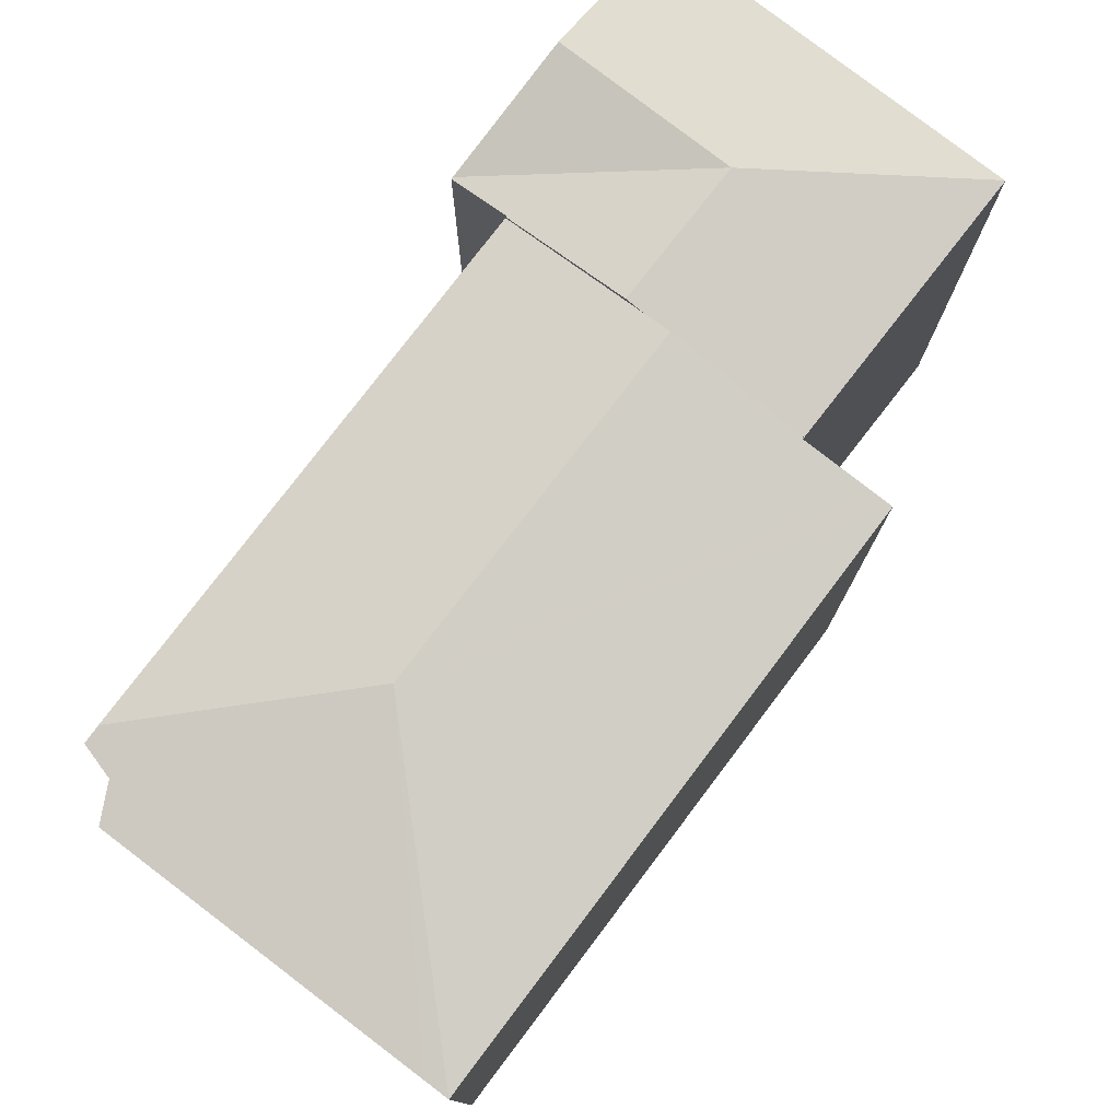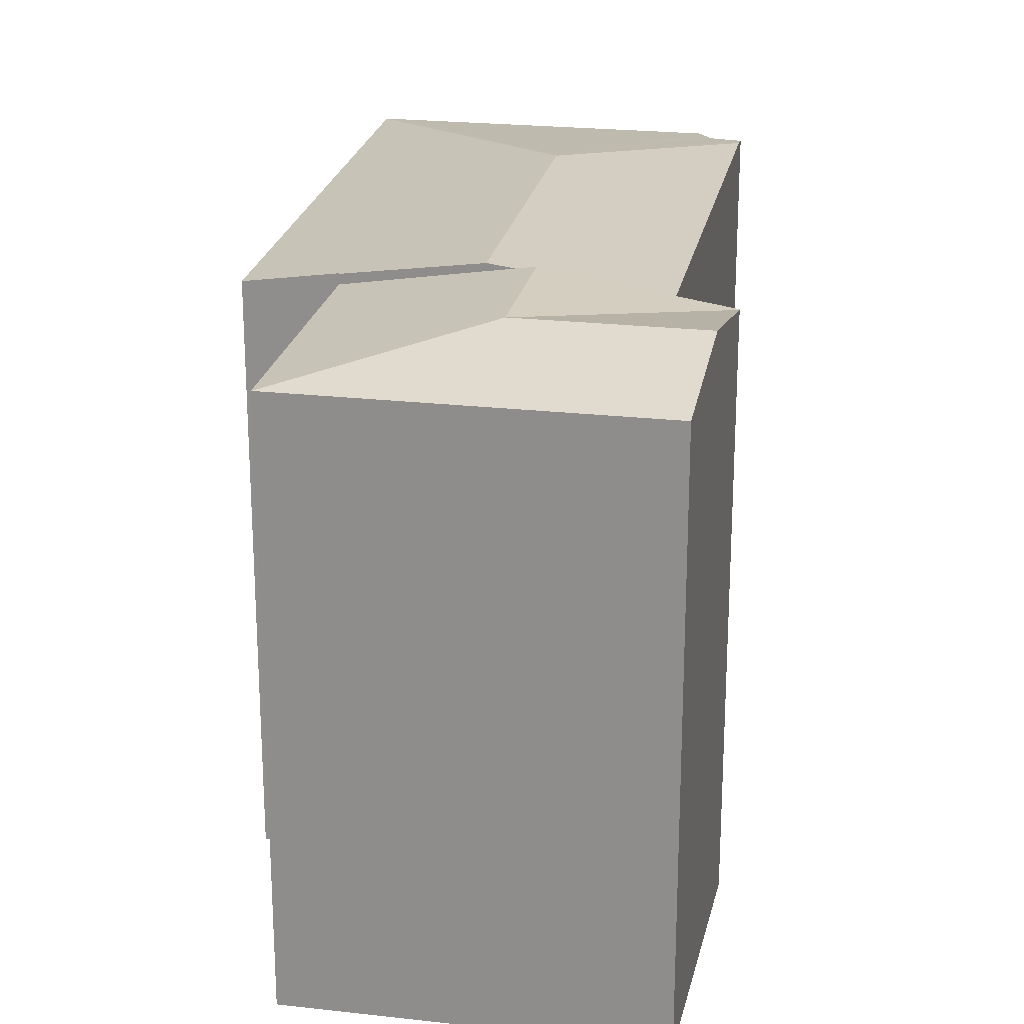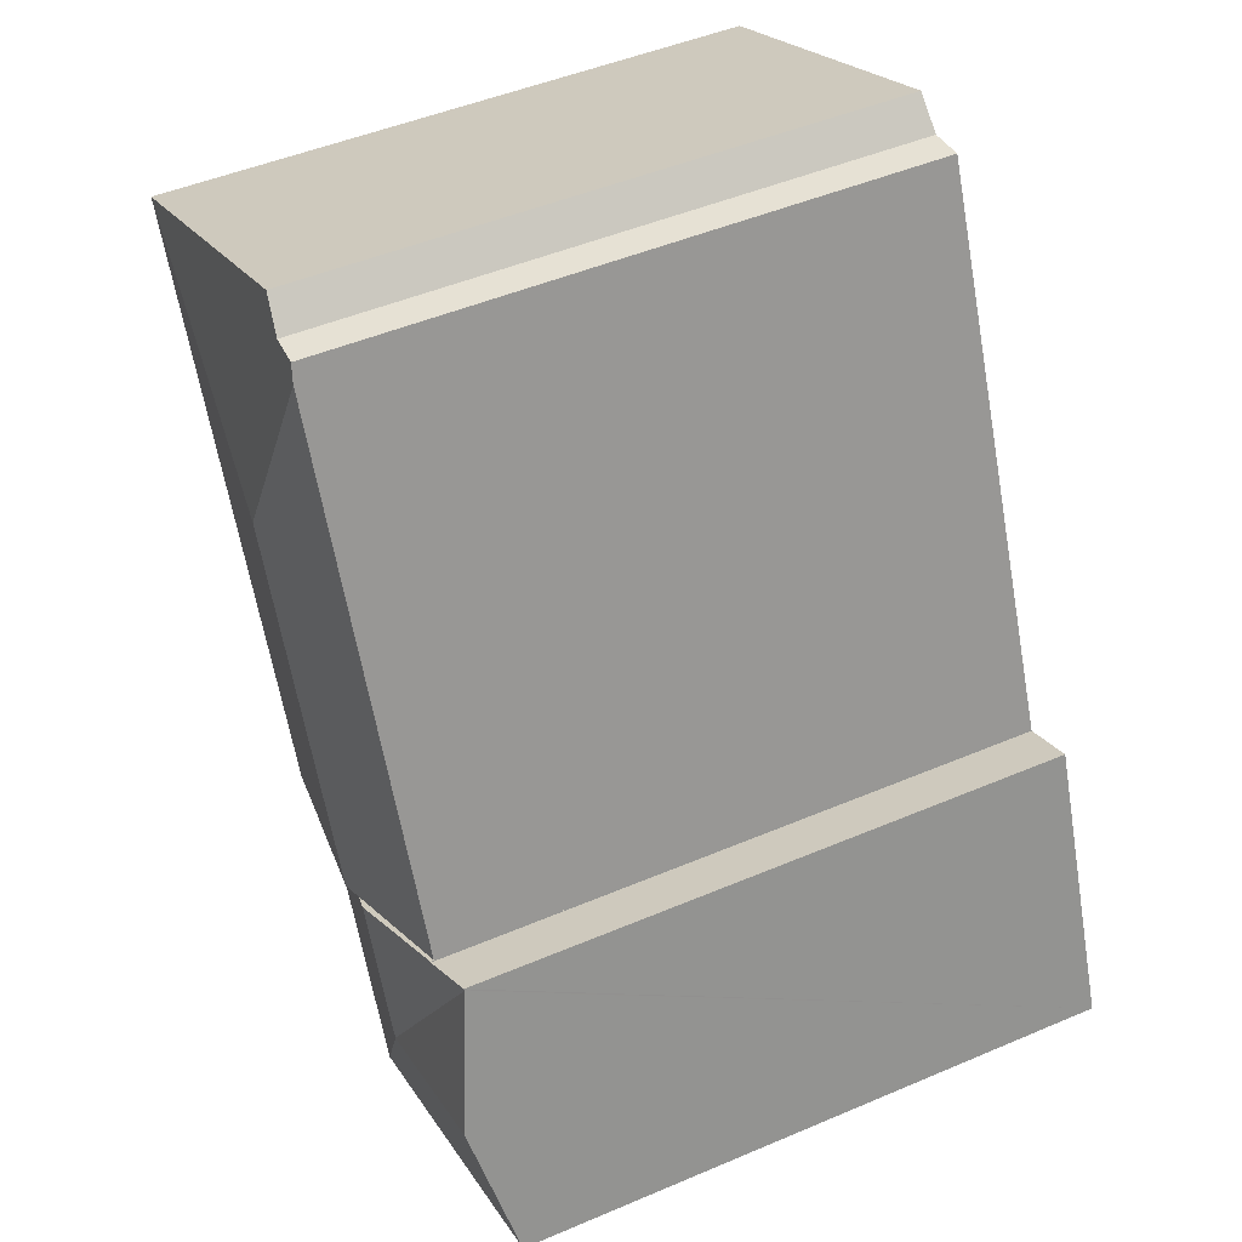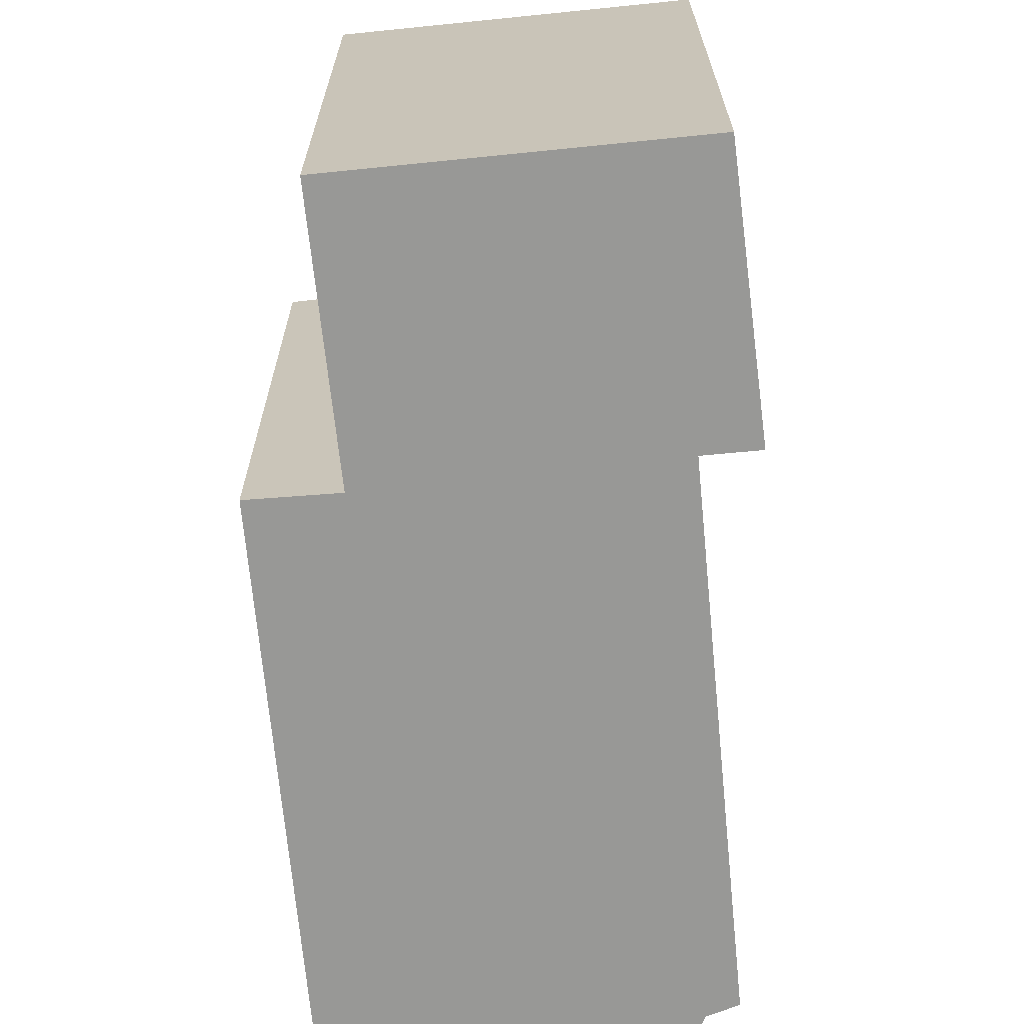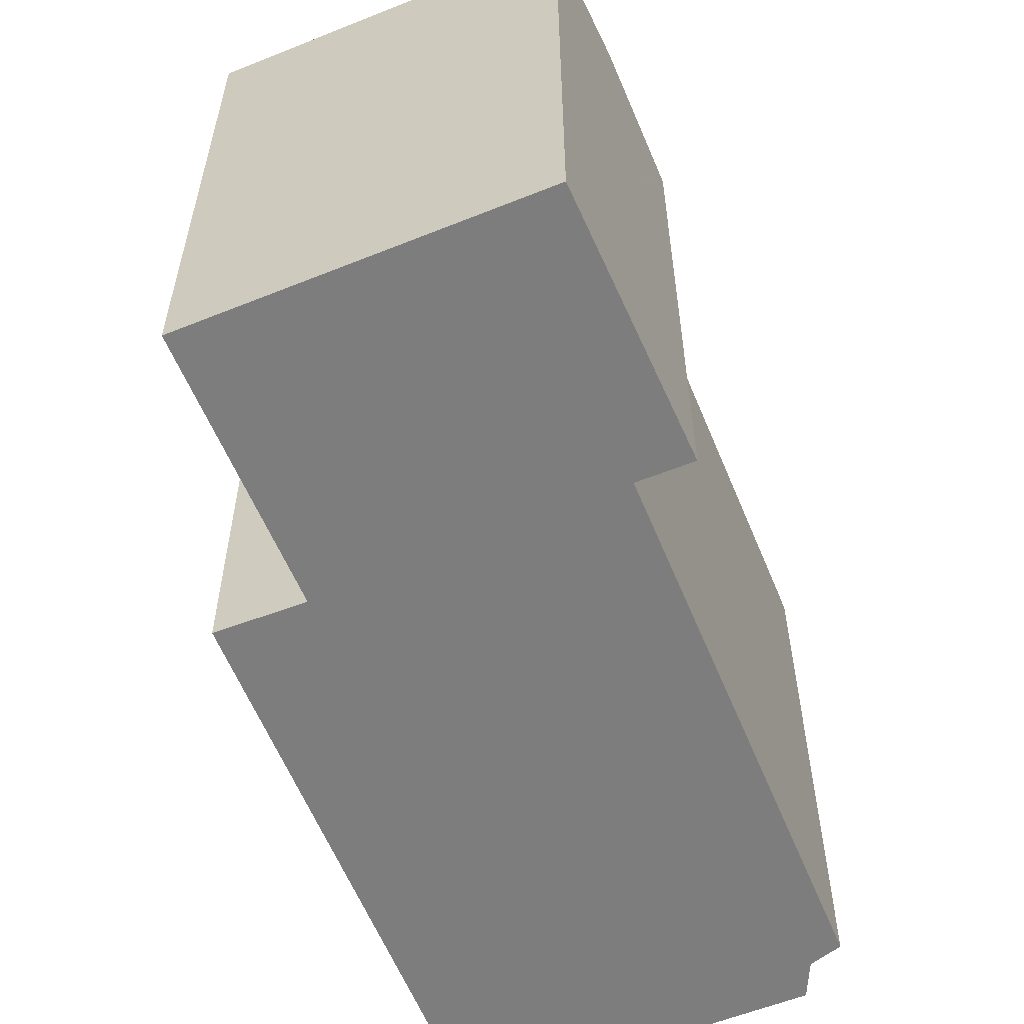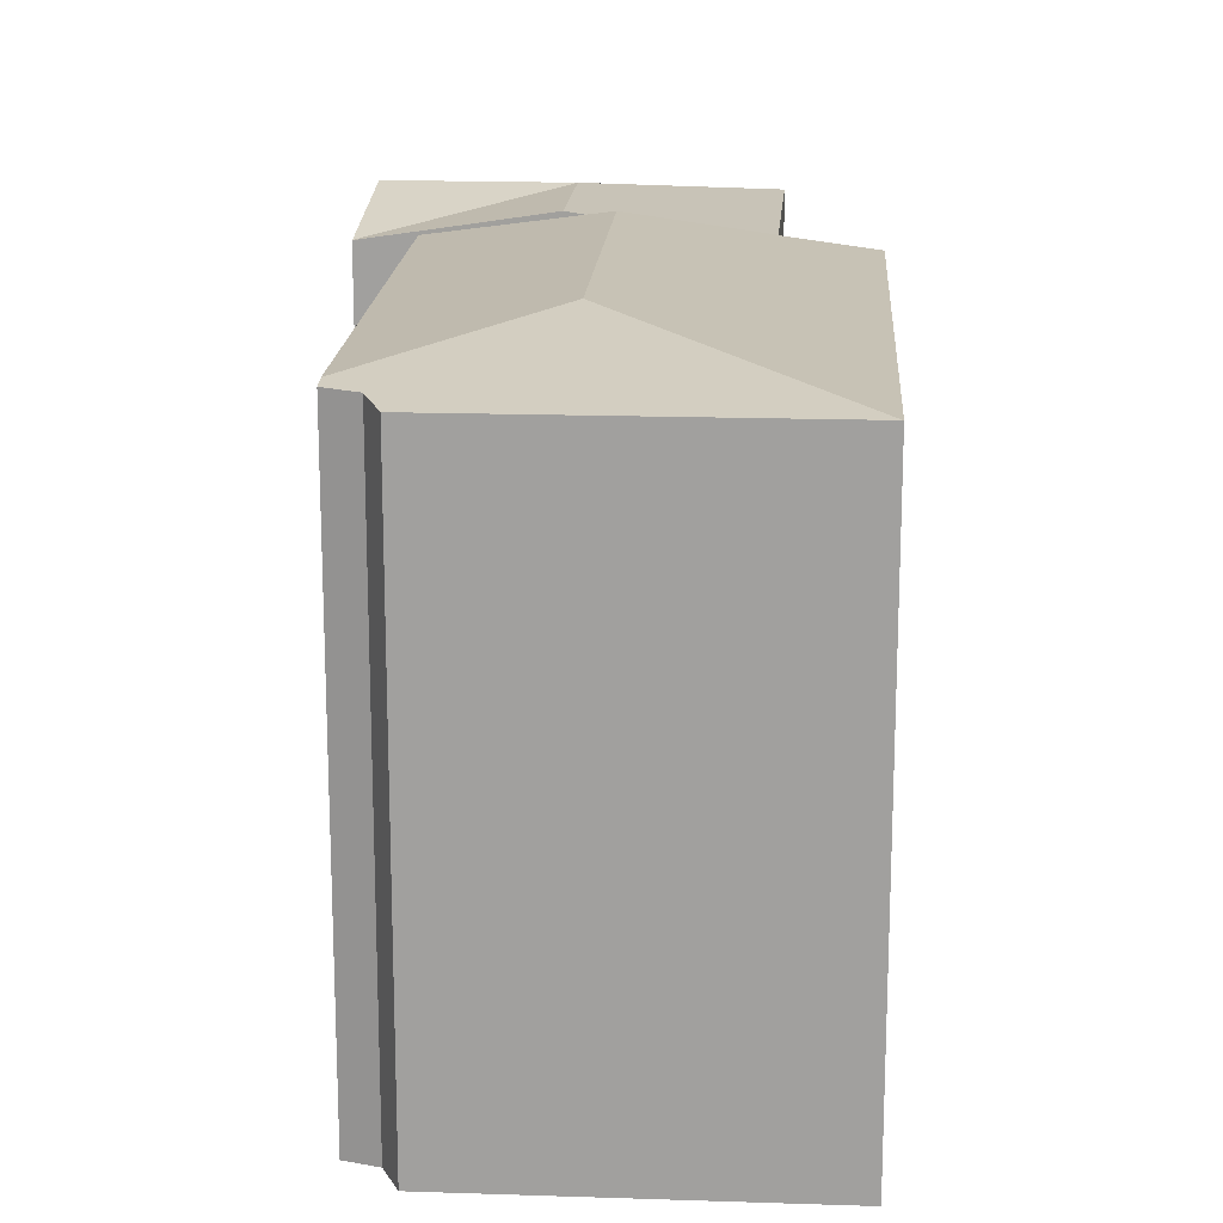
<metadata>
{"format":"obj","ext":"obj","renderer":"f3d","projection":"perspective","resolution":1024,"background":"white","views":[{"elev":78.7,"azim":61.1,"up":"+Y"},{"elev":23.2,"azim":-145.6,"up":"+Y"},{"elev":47.5,"azim":-115.7,"up":"+Z"},{"elev":-68.4,"azim":-150.7,"up":"+Y"},{"elev":-59.2,"azim":-134.0,"up":"+Y"},{"elev":17.6,"azim":27.6,"up":"+Y"}]}
</metadata>
<code>
v  9.665 17.31 -4.197
v  12.93 17.31 3.388
v  9.682 17.31 -4.204
v  6.373 18.13 1.68
v  9.247 17.92 4.988
v  8.015 18.13 5.523
v  8.532 18.04 5.299
v  0 17.31 1.06e-15
v  1.527 18.13 3.784
v  3.063 17.31 7.588
v  3.073 17.31 7.613
v  4.639 17.57 6.956
v  4.651 17.57 6.984
v  3.085 17.3 7.644
v  4.639 -4.259e-16 6.956
v  3.085 -4.681e-16 7.644
v  4.651 -4.276e-16 6.984
v  8.015 -3.382e-16 5.523
v  9.247 -3.054e-16 4.988
v  12.93 -2.075e-16 3.388
v  8.532 -3.245e-16 5.299
v  9.682 2.574e-16 -4.204
v  9.665 2.57e-16 -4.197
v  0 0 0
v  1.527 -2.317e-16 3.784
v  3.063 -4.646e-16 7.588
v  3.073 -4.662e-16 7.613
v  13.53 18.16 14.8
v  21.86 17.23 18.54
v  22.52 17.23 18.25
v  13.05 17.23 22.43
v  12.18 17.37 21.69
v  11.17 17.41 21.82
v  10.95 17.48 21.33
v  14.87 17.32 2.549
v  15.4 17.24 2.316
v  15.4 17.24 2.302
v  9.247 18.15 4.988
v  12.95 17.6 3.437
v  12.93 17.6 3.388
v  8.015 17.96 5.523
v  4.651 17.47 6.984
v  11.17 -1.336e-15 21.82
v  12.18 -1.328e-15 21.69
v  13.05 -1.374e-15 22.43
v  10.95 -1.306e-15 21.33
v  22.52 -1.117e-15 18.25
v  21.86 -1.135e-15 18.54
v  15.4 -1.418e-16 2.316
v  15.4 -1.41e-16 2.302
v  12.95 -2.105e-16 3.437
v  14.87 -1.561e-16 2.549
g defaultobject
f 1 2 3
f 2 1 4
f 2 4 5
f 5 4 6
f 5 6 7
f 8 4 1
f 4 8 9
f 4 9 10
f 11 4 10
f 4 11 12
f 4 12 13
f 4 13 6
f 12 11 14
f 14 15 12
f 15 14 16
f 17 6 13
f 6 17 7
f 7 17 5
f 5 17 2
f 2 17 18
f 2 18 19
f 2 19 20
f 19 18 21
f 2 22 3
f 22 2 20
f 3 23 1
f 23 3 22
f 24 1 23
f 24 8 1
f 24 9 8
f 9 24 10
f 10 24 11
f 11 24 14
f 14 24 25
f 14 25 16
f 16 25 26
f 16 26 27
f 15 13 12
f 13 15 17
f 23 25 24
f 25 23 26
f 26 23 27
f 27 23 16
f 16 23 15
f 15 23 17
f 17 23 18
f 18 23 21
f 21 23 19
f 19 23 20
f 20 23 22
f 28 29 30
f 29 28 31
f 31 28 32
f 32 28 33
f 33 28 34
f 35 36 37
f 38 39 40
f 36 28 30
f 28 36 35
f 28 35 39
f 28 39 38
f 38 34 28
f 34 38 7
f 34 7 41
f 34 41 42
f 43 32 33
f 32 43 44
f 44 31 32
f 31 44 45
f 34 43 33
f 43 34 42
f 43 42 46
f 46 42 17
f 45 29 31
f 29 45 30
f 30 45 47
f 47 45 48
f 47 36 30
f 36 47 49
f 36 49 37
f 37 49 50
f 51 40 39
f 40 51 20
f 35 51 39
f 51 35 37
f 51 37 50
f 51 50 52
f 20 38 40
f 38 20 7
f 7 20 41
f 41 20 42
f 42 20 19
f 42 19 18
f 42 18 17
f 18 19 21
f 18 46 17
f 46 18 21
f 46 21 19
f 46 19 20
f 46 20 51
f 46 51 52
f 46 52 50
f 46 50 49
f 46 49 47
f 46 47 43
f 43 47 44
f 44 47 48
f 44 48 45

</code>
